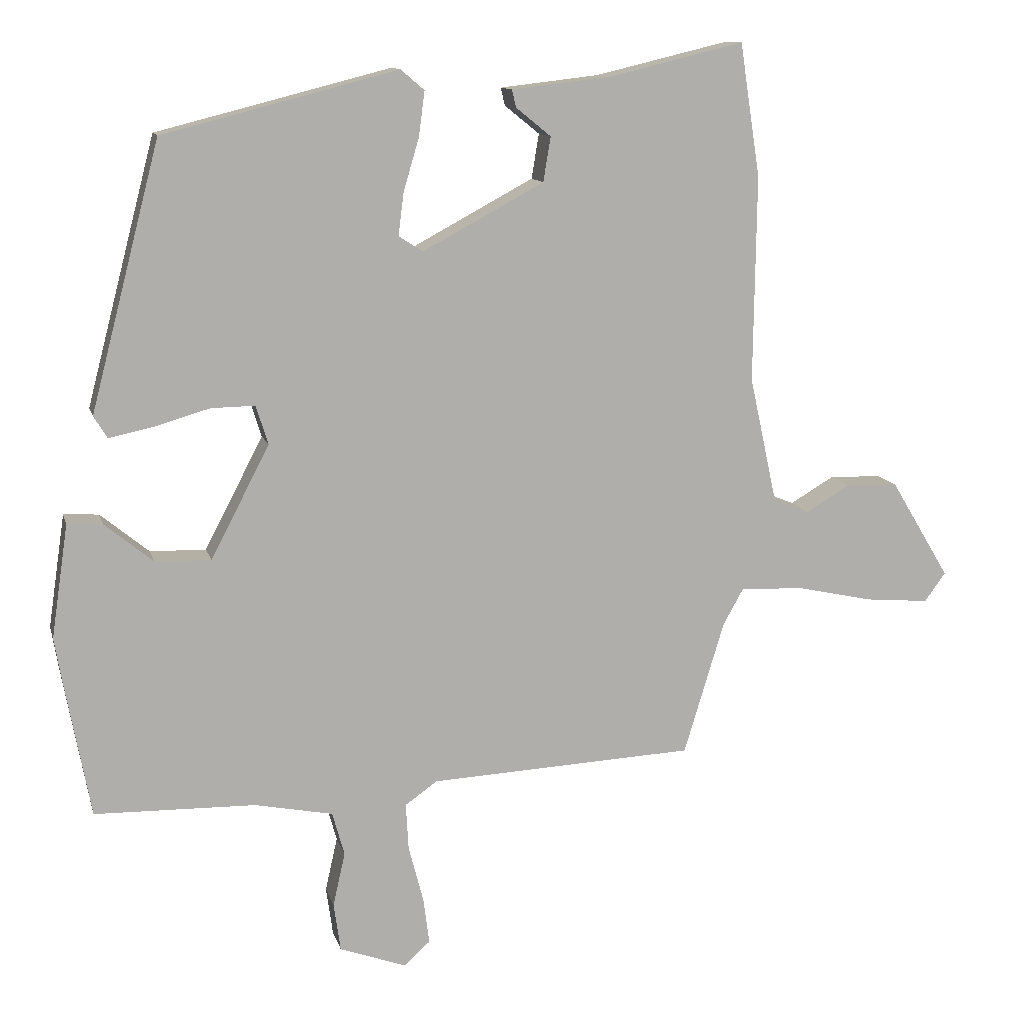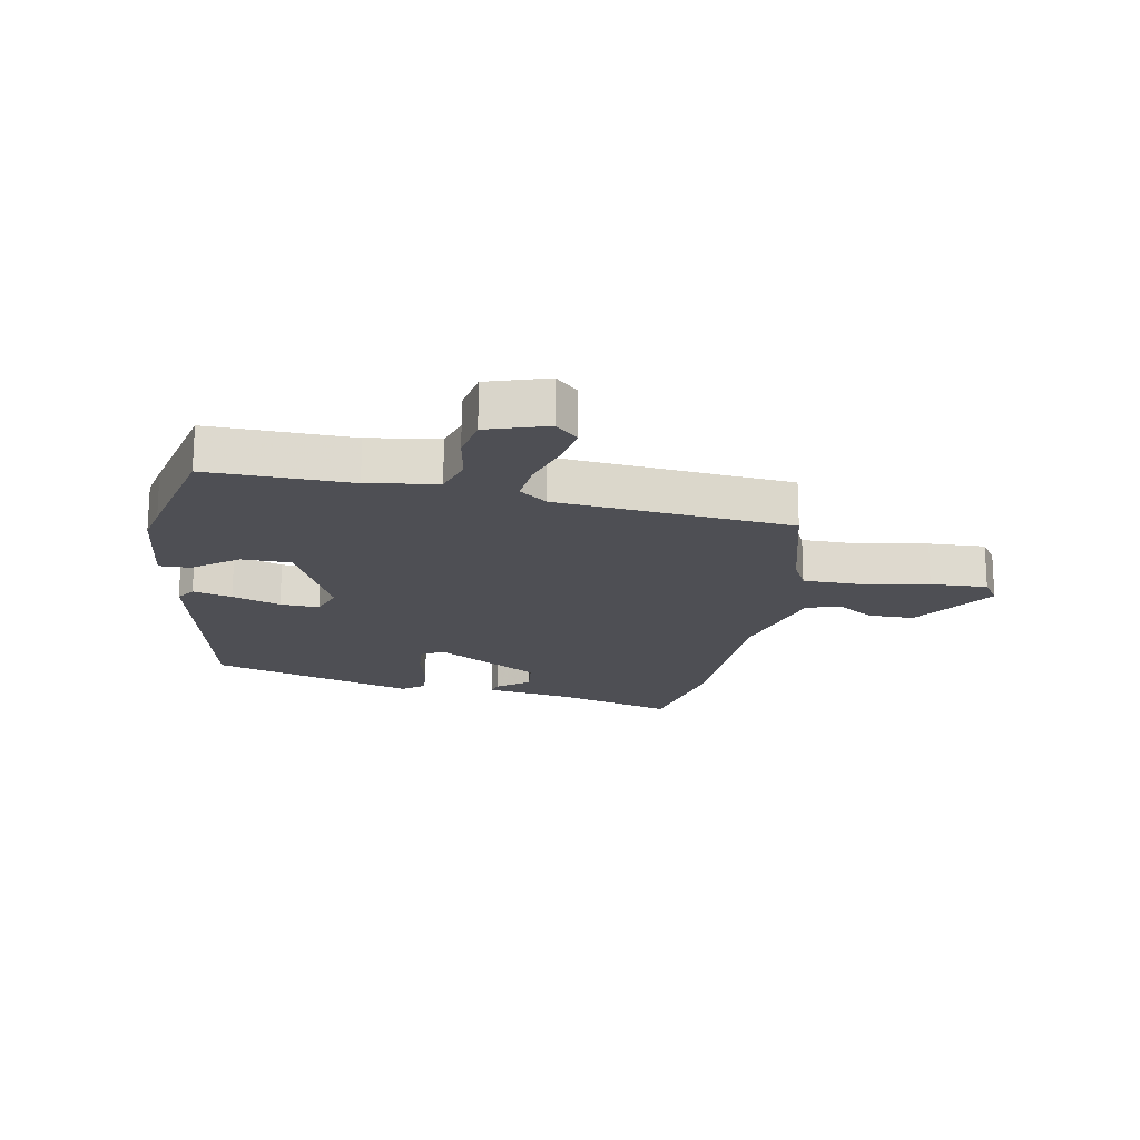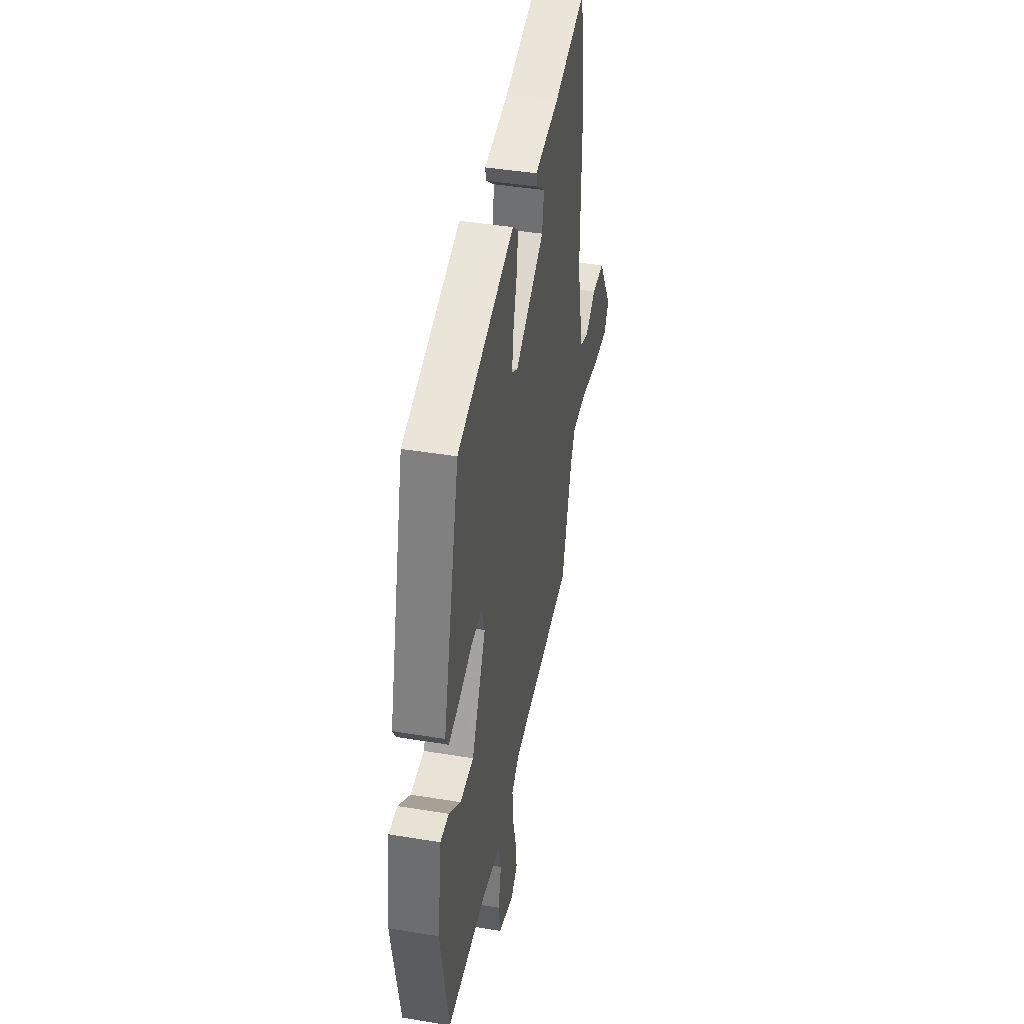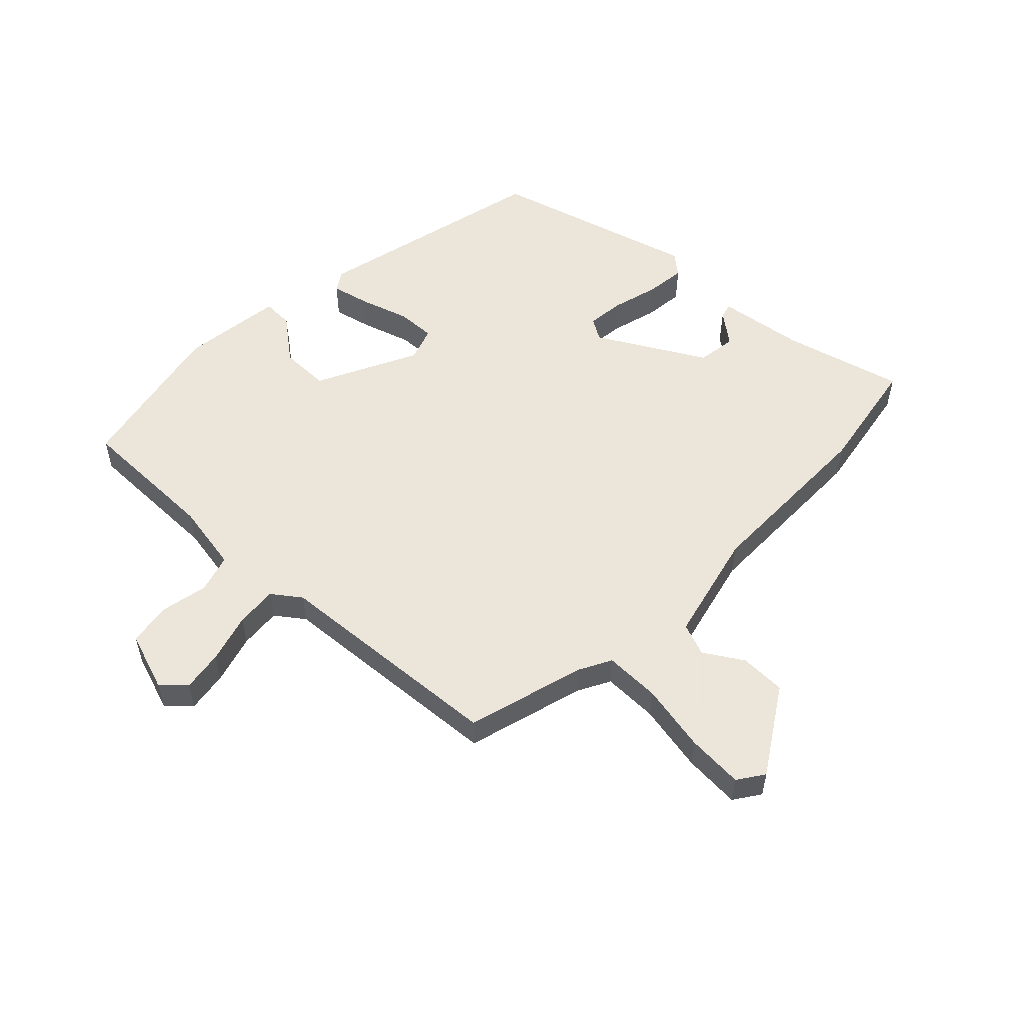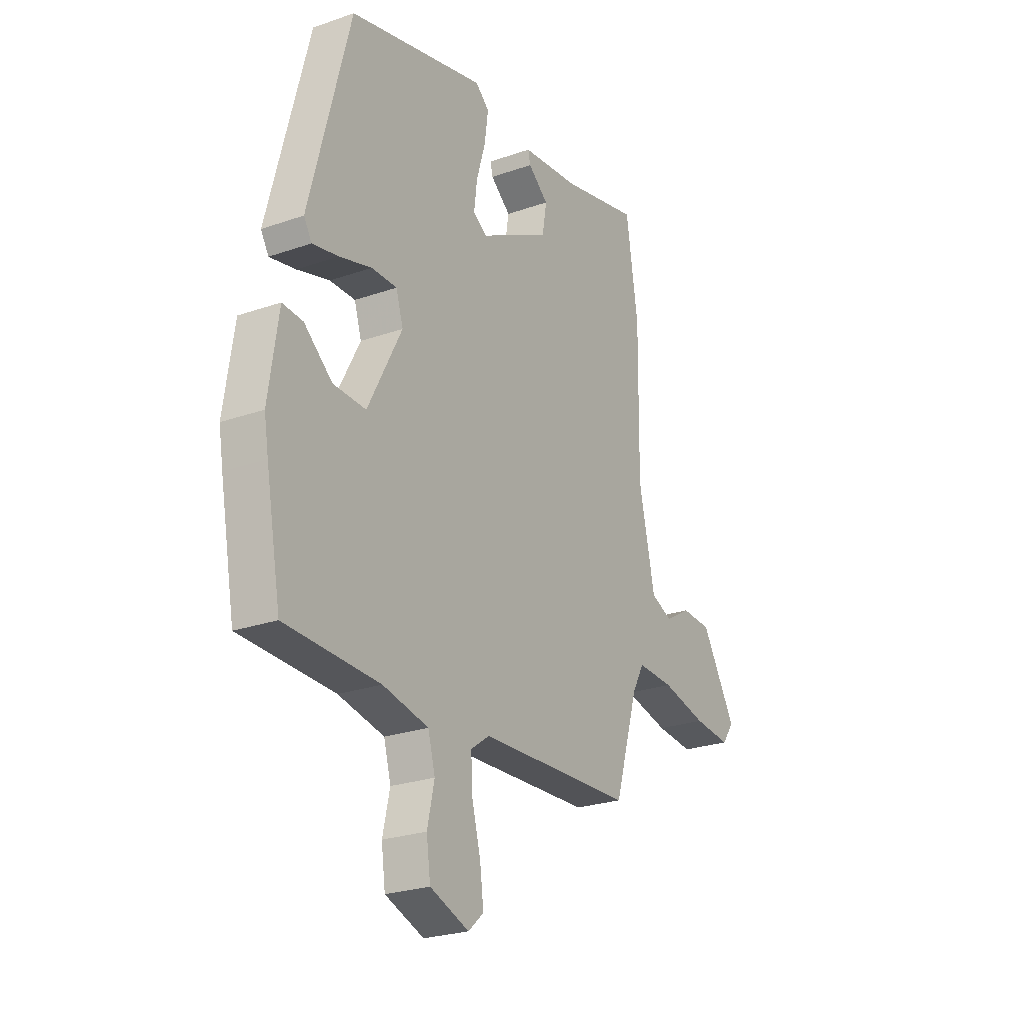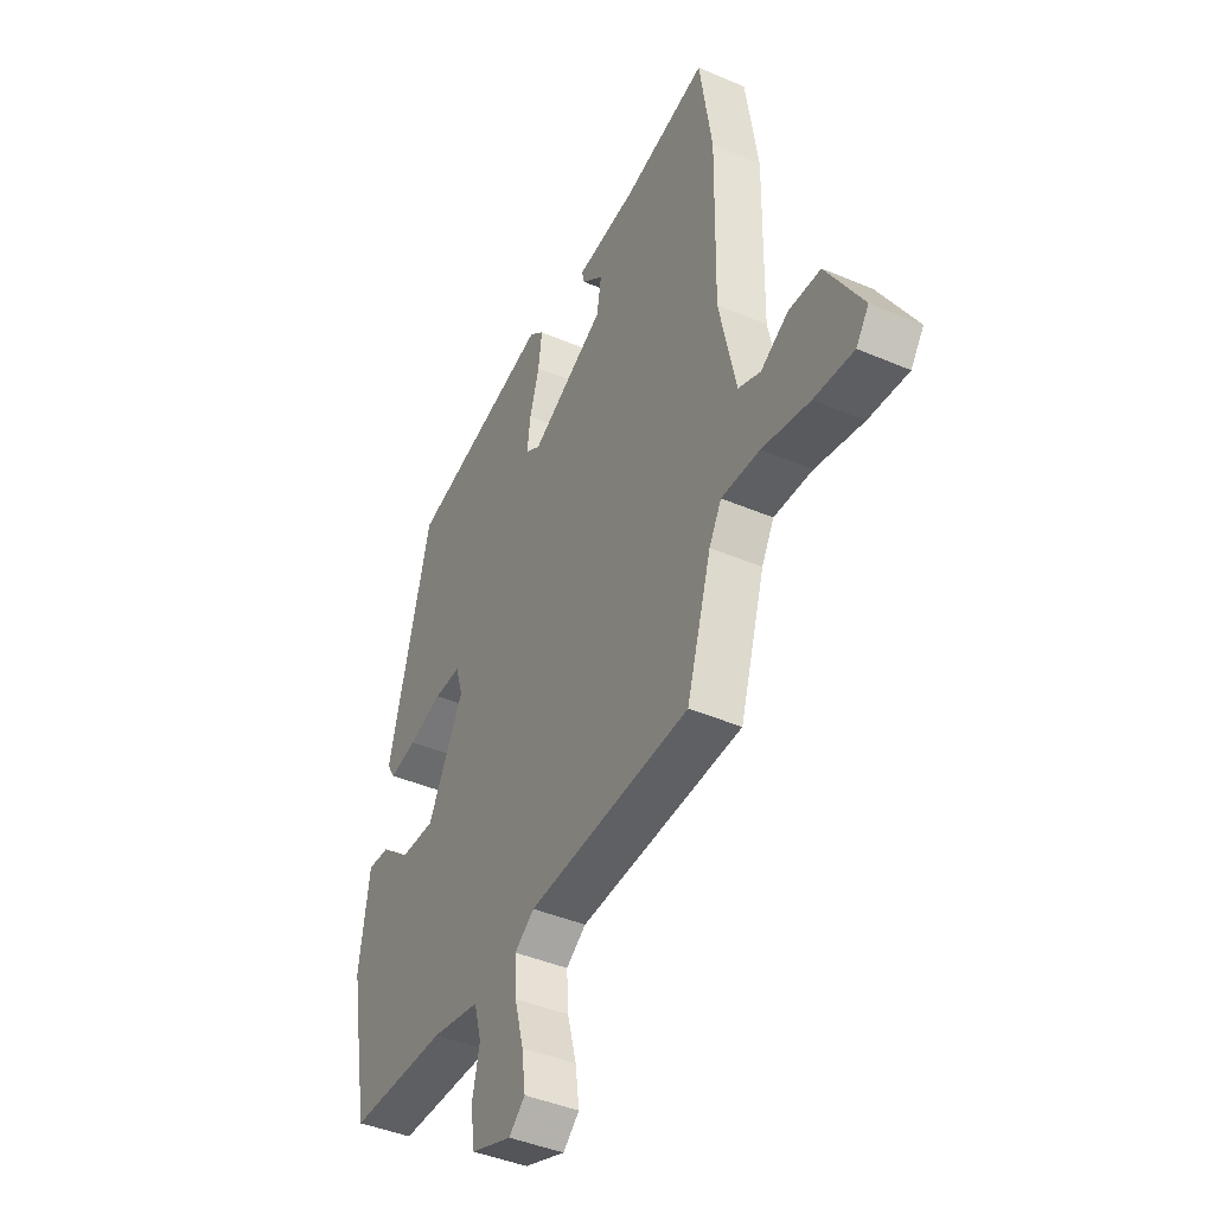
<metadata>
{"format":"obj","ext":"obj","renderer":"f3d","projection":"perspective","resolution":1024,"background":"white","views":[{"elev":11.8,"azim":166.3,"up":"+Z"},{"elev":-18.4,"azim":167.2,"up":"+Y"},{"elev":42.9,"azim":101.1,"up":"+Z"},{"elev":54.2,"azim":-137.2,"up":"+Y"},{"elev":-25.0,"azim":119.7,"up":"+Z"},{"elev":-42.2,"azim":-117.2,"up":"+Z"}]}
</metadata>
<code>
v 0.372 0.07 0.454
v 0.475 0.07 0.059
v 0.455 0.07 0.026
v 0.389 0.07 0.04
v 0.307 0.07 0.064
v 0.242 0.07 0.065
v 0.224 0.07 0.007
v 0.311 0.07 -0.16
v 0.394 0.07 -0.158
v 0.466 0.07 -0.099
v 0.518 0.07 -0.096
v 0.543 0.07 -0.264
v 0.532 0.07 -0.329
v 0.494 0.07 -0.534
v 0.255 0.07 -0.539
v 0.139 0.07 -0.562
v 0.121 0.07 -0.627
v 0.139 0.07 -0.707
v 0.129 0.07 -0.779
v 0.03 0.07 -0.815
v -0.009 0.07 -0.78
v 0 0.07 -0.71
v 0.022 0.07 -0.627
v 0.026 0.07 -0.557
v -0.022 0.07 -0.523
v -0.416 0.07 -0.503
v -0.476 0.07 -0.305
v -0.506 0.07 -0.251
v -0.599 0.07 -0.254
v -0.714 0.07 -0.279
v -0.809 0.07 -0.287
v -0.84 0.07 -0.244
v -0.752 0.07 -0.098
v -0.675 0.07 -0.095
v -0.609 0.07 -0.134
v -0.555 0.07 -0.112
v -0.514 0.07 0.075
v -0.518 0.07 0.381
v -0.488 0.07 0.578
v -0.287 0.07 0.53
v -0.14 0.07 0.513
v -0.146 0.07 0.487
v -0.198 0.07 0.445
v -0.187 0.07 0.379
v -0.007 0.07 0.282
v 0.029 0.07 0.305
v 0.021 0.07 0.368
v -0.002 0.07 0.446
v -0.011 0.07 0.513
v 0.024 0.07 0.543
v 0.372 0 0.454
v 0.475 0 0.059
v 0.455 0 0.026
v 0.389 0 0.04
v 0.307 0 0.064
v 0.242 0 0.065
v 0.224 0 0.007
v 0.311 0 -0.16
v 0.394 0 -0.158
v 0.466 0 -0.099
v 0.518 0 -0.096
v 0.543 0 -0.264
v 0.532 0 -0.329
v 0.494 0 -0.534
v 0.255 0 -0.539
v 0.139 0 -0.562
v 0.121 0 -0.627
v 0.139 0 -0.707
v 0.129 0 -0.779
v 0.03 0 -0.815
v -0.009 0 -0.78
v 0 0 -0.71
v 0.022 0 -0.627
v 0.026 0 -0.557
v -0.022 0 -0.523
v -0.416 0 -0.503
v -0.476 0 -0.305
v -0.506 0 -0.251
v -0.599 0 -0.254
v -0.714 0 -0.279
v -0.809 0 -0.287
v -0.84 0 -0.244
v -0.752 0 -0.098
v -0.675 0 -0.095
v -0.609 0 -0.134
v -0.555 0 -0.112
v -0.514 0 0.075
v -0.518 0 0.381
v -0.488 0 0.578
v -0.287 0 0.53
v -0.14 0 0.513
v -0.146 0 0.487
v -0.198 0 0.445
v -0.187 0 0.379
v -0.007 0 0.282
v 0.029 0 0.305
v 0.021 0 0.368
v -0.002 0 0.446
v -0.011 0 0.513
v 0.024 0 0.543
f 3 4 5
f 2 3 5
f 1 2 5
f 50 1 5
f 49 50 5
f 48 49 5
f 47 48 5
f 46 47 5 6
f 45 46 6 7
f 44 45 7 8
f 40 41 42 43
f 40 43 44
f 39 40 44
f 38 39 44
f 37 38 44
f 36 37 44 8
f 33 34 35
f 32 33 35
f 31 32 35
f 30 31 35
f 29 30 35
f 35 36 8
f 29 35 8
f 28 29 8
f 25 26 27
f 28 8 9
f 27 28 9
f 25 27 9
f 21 22 23
f 20 21 23
f 19 20 23
f 18 19 23
f 17 18 23
f 16 17 23 24
f 11 12 13
f 10 11 13
f 9 10 13
f 25 9 13
f 24 25 13
f 16 24 13
f 15 16 13
f 13 14 15
f 55 54 53
f 55 53 52
f 55 52 51
f 55 51 100
f 55 100 99
f 55 99 98
f 55 98 97
f 56 55 97 96
f 57 56 96 95
f 58 57 95 94
f 93 92 91 90
f 94 93 90
f 94 90 89
f 94 89 88
f 94 88 87
f 58 94 87 86
f 85 84 83
f 85 83 82
f 85 82 81
f 85 81 80
f 85 80 79
f 58 86 85
f 58 85 79
f 58 79 78
f 77 76 75
f 59 58 78
f 59 78 77
f 59 77 75
f 73 72 71
f 73 71 70
f 73 70 69
f 73 69 68
f 73 68 67
f 74 73 67 66
f 63 62 61
f 63 61 60
f 63 60 59
f 63 59 75
f 63 75 74
f 63 74 66
f 63 66 65
f 65 64 63
f 1 51 52 2
f 2 52 53 3
f 3 53 54 4
f 4 54 55 5
f 5 55 56 6
f 6 56 57 7
f 7 57 58 8
f 8 58 59 9
f 9 59 60 10
f 10 60 61 11
f 11 61 62 12
f 12 62 63 13
f 13 63 64 14
f 14 64 65 15
f 15 65 66 16
f 16 66 67 17
f 17 67 68 18
f 18 68 69 19
f 19 69 70 20
f 20 70 71 21
f 21 71 72 22
f 22 72 73 23
f 23 73 74 24
f 24 74 75 25
f 25 75 76 26
f 26 76 77 27
f 27 77 78 28
f 28 78 79 29
f 29 79 80 30
f 30 80 81 31
f 31 81 82 32
f 32 82 83 33
f 33 83 84 34
f 34 84 85 35
f 35 85 86 36
f 36 86 87 37
f 37 87 88 38
f 38 88 89 39
f 39 89 90 40
f 40 90 91 41
f 41 91 92 42
f 42 92 93 43
f 43 93 94 44
f 44 94 95 45
f 45 95 96 46
f 46 96 97 47
f 47 97 98 48
f 48 98 99 49
f 49 99 100 50
f 50 100 51 1

</code>
